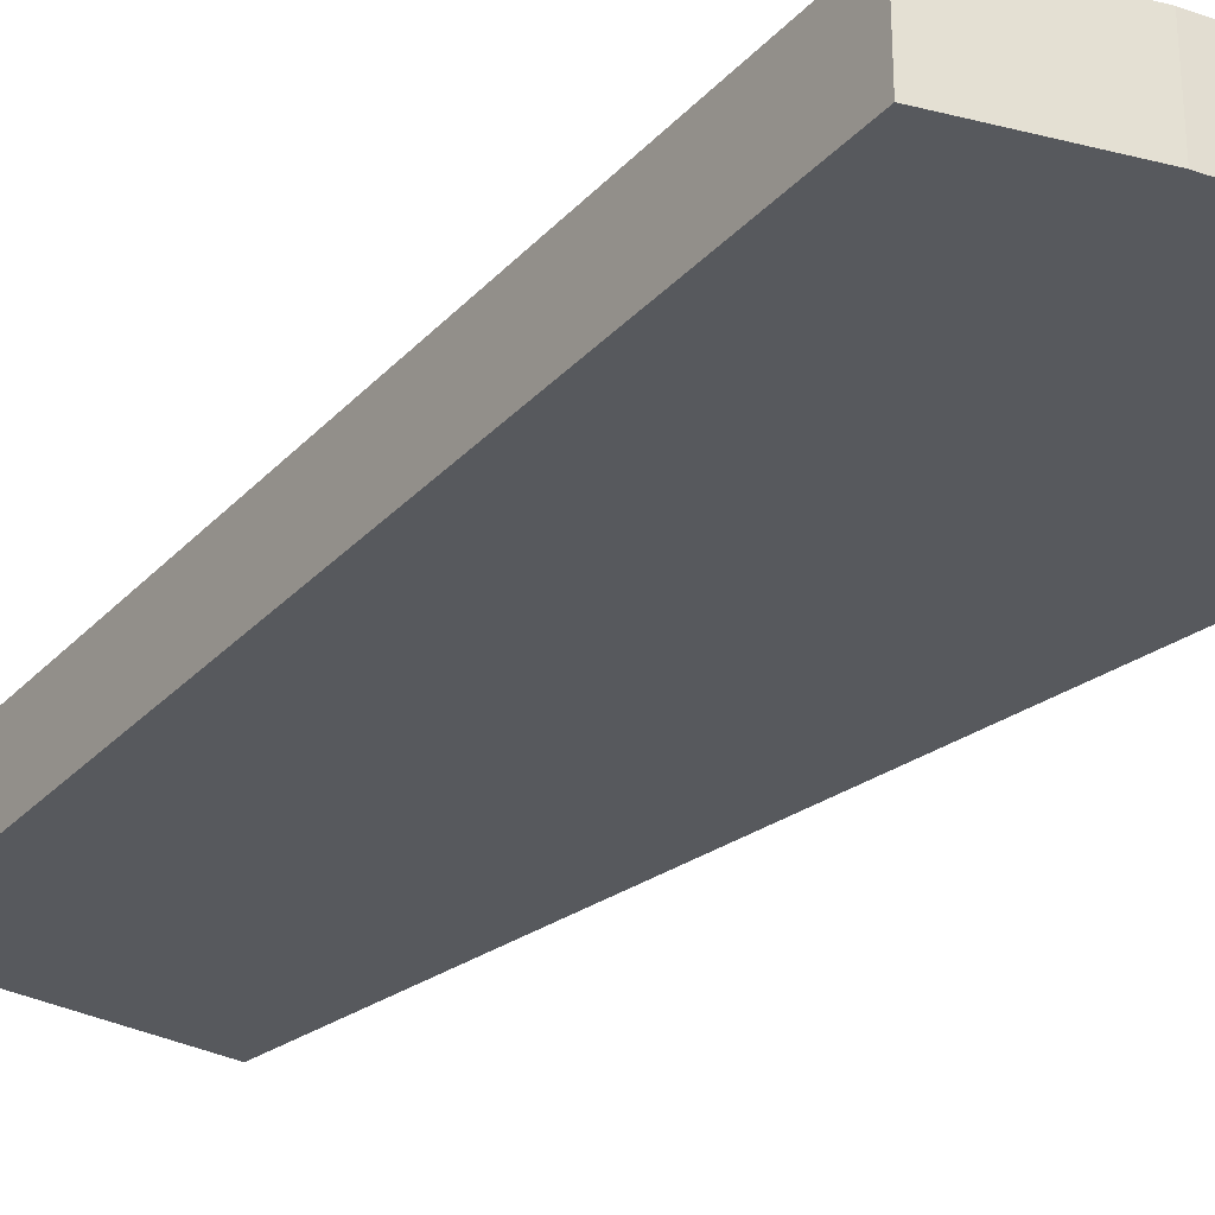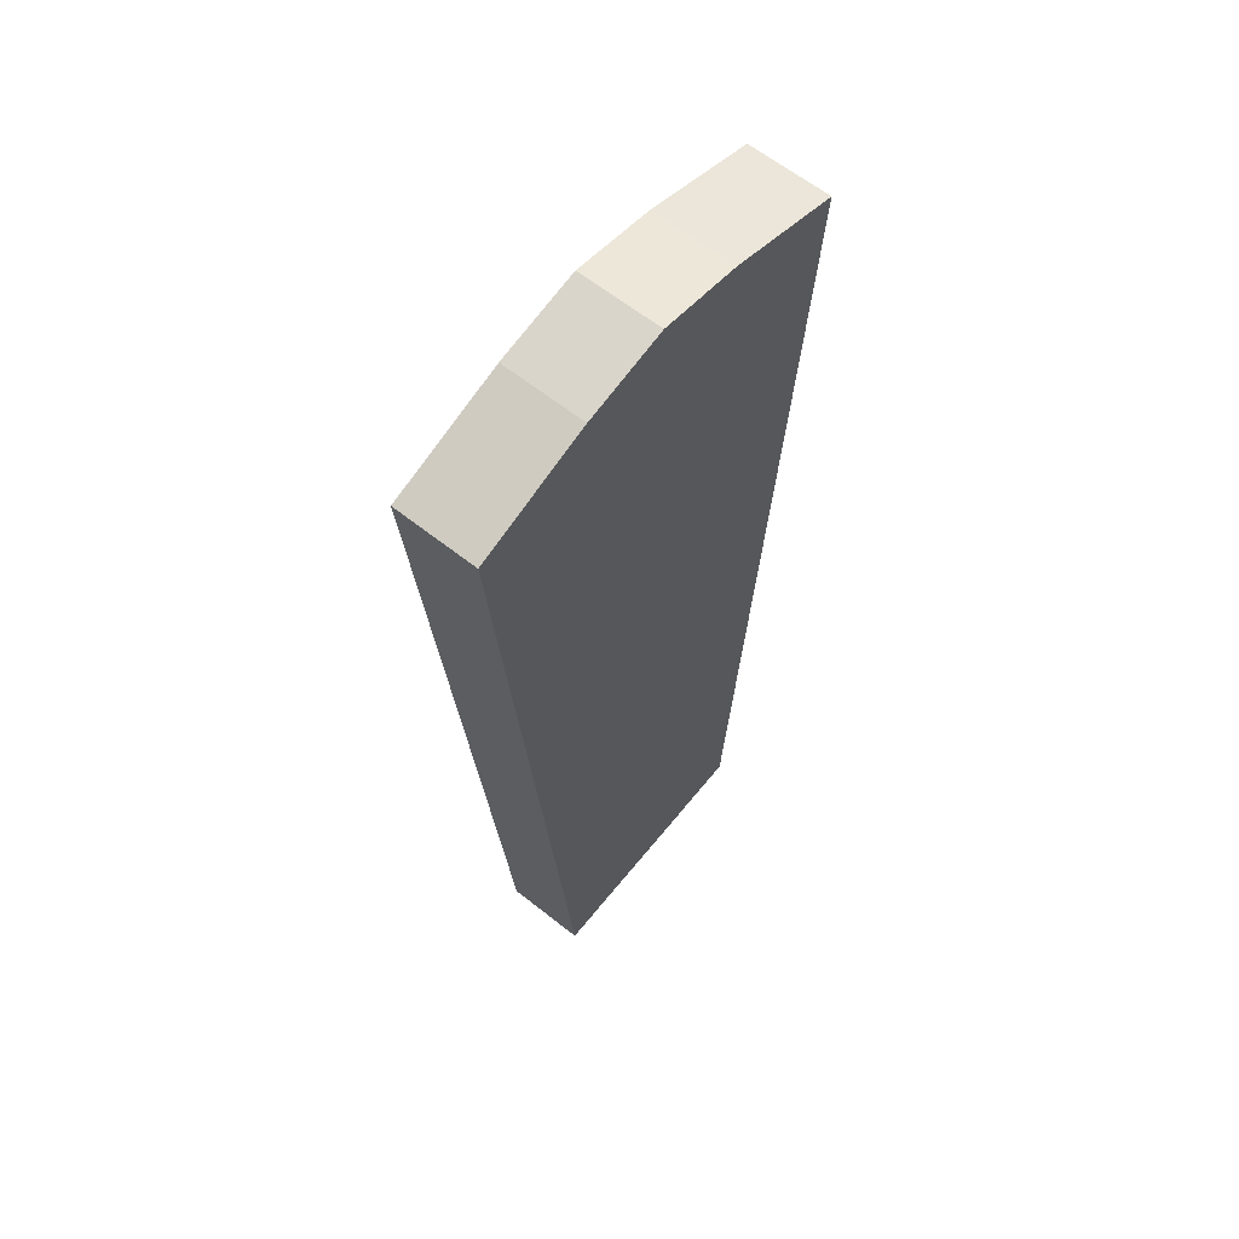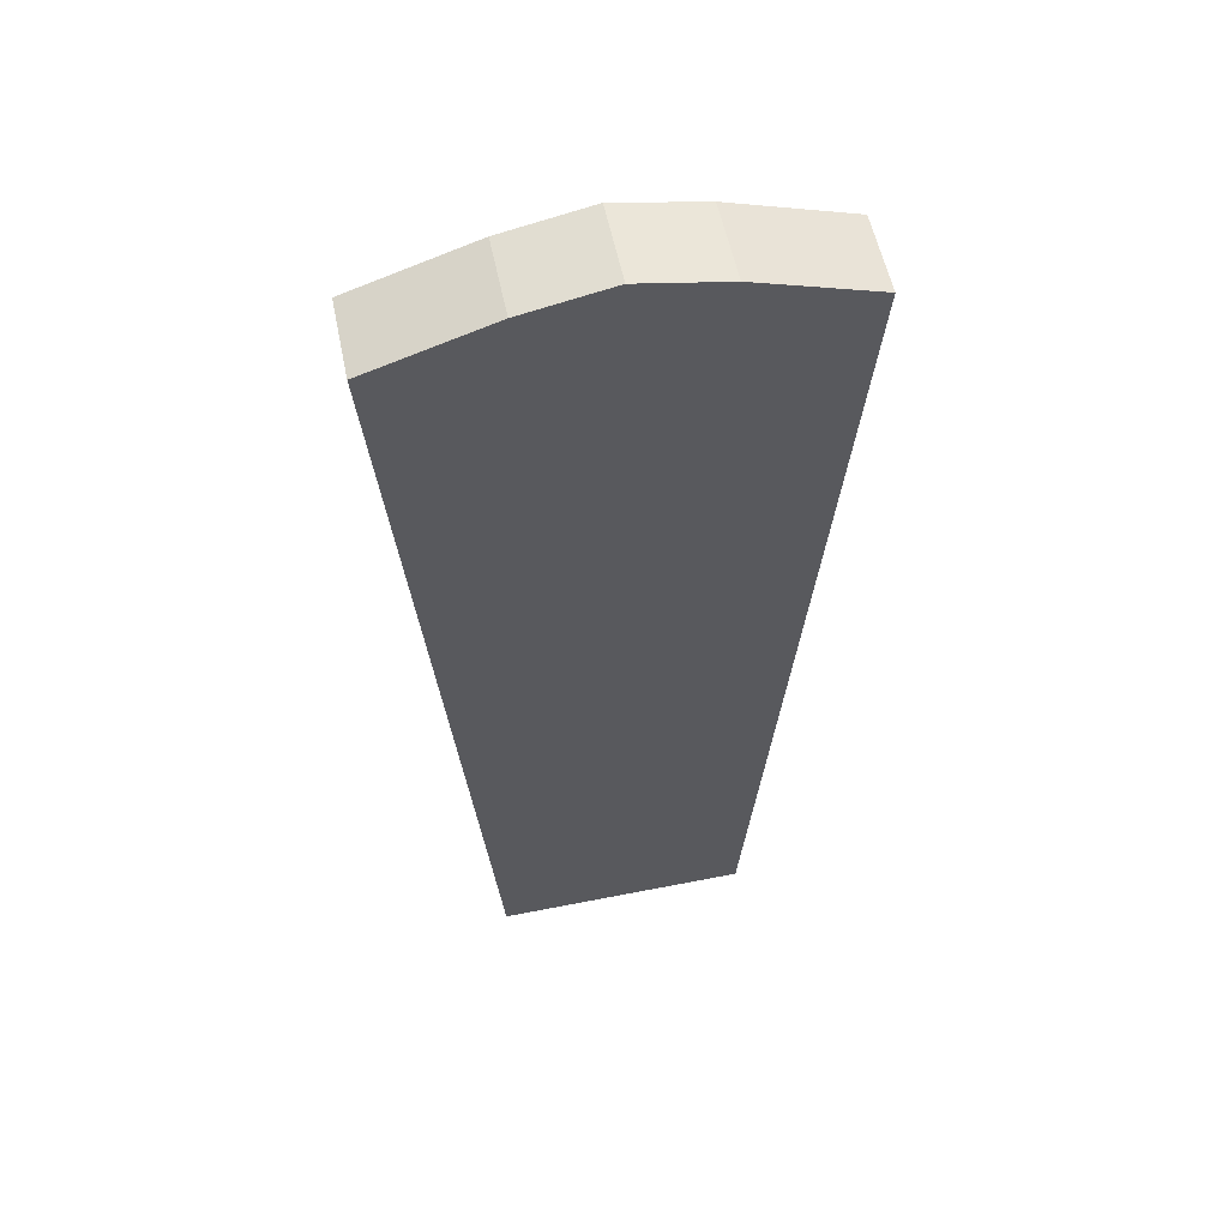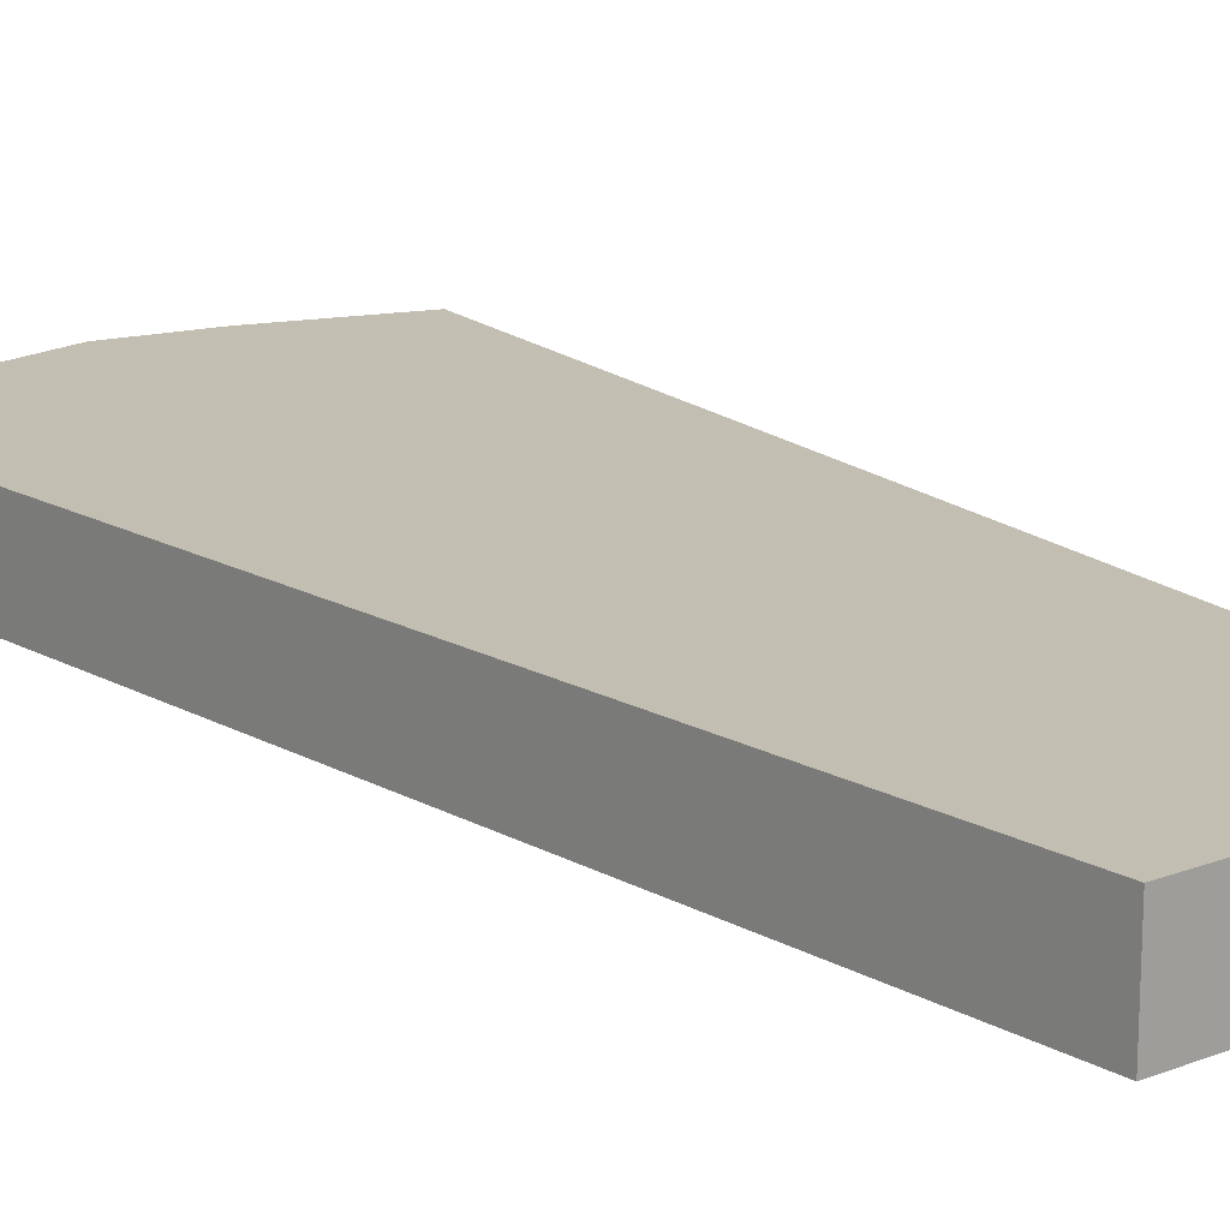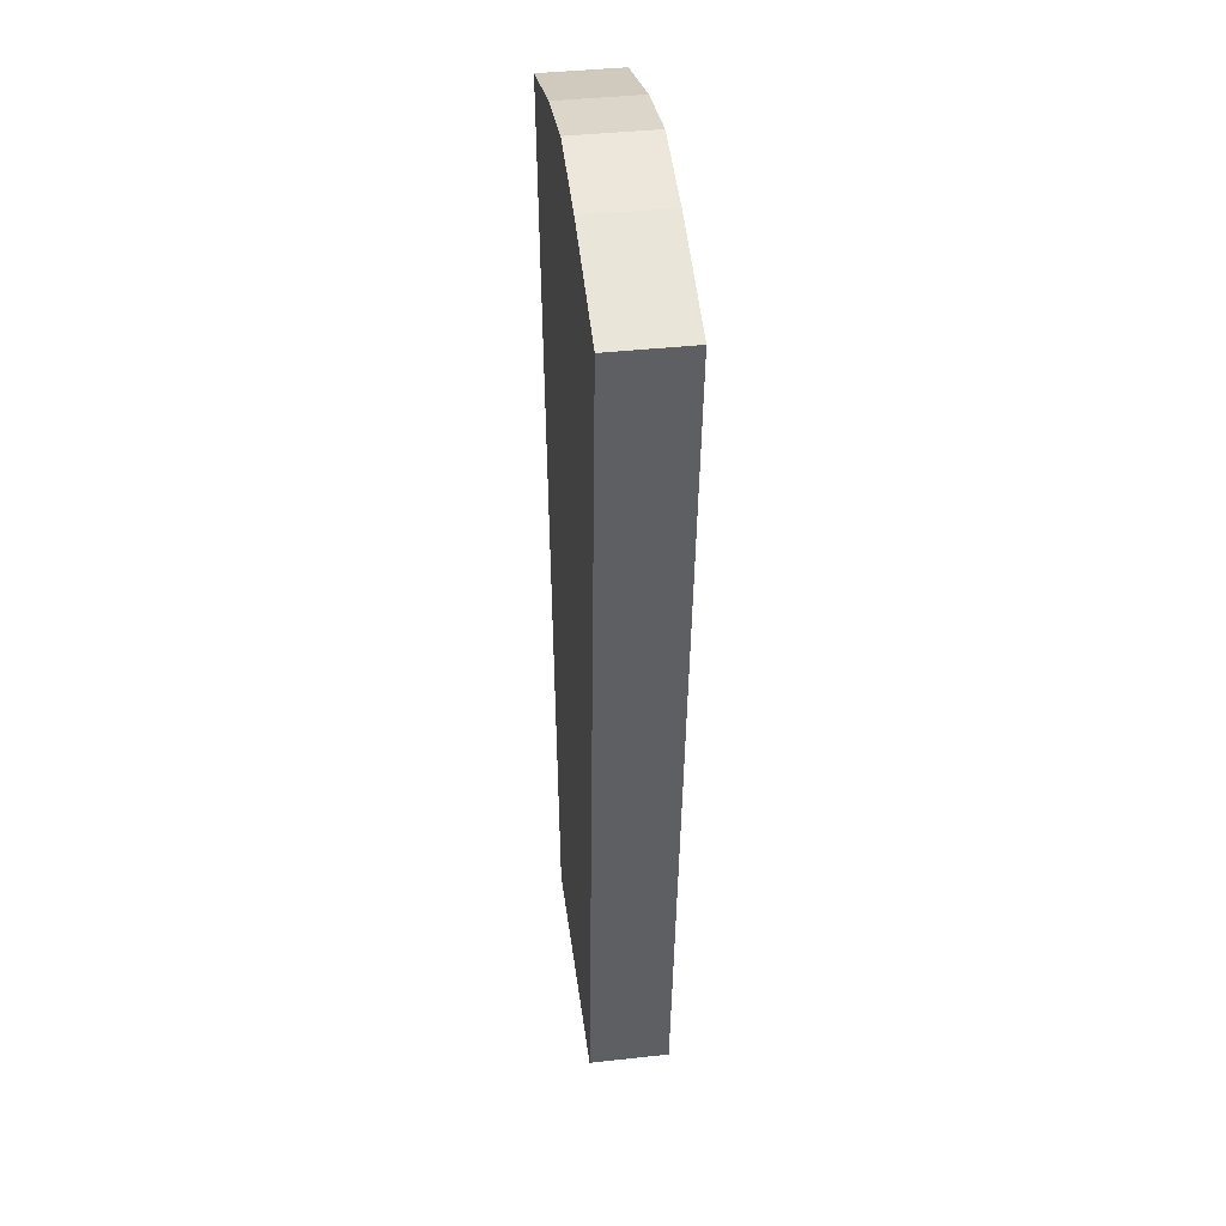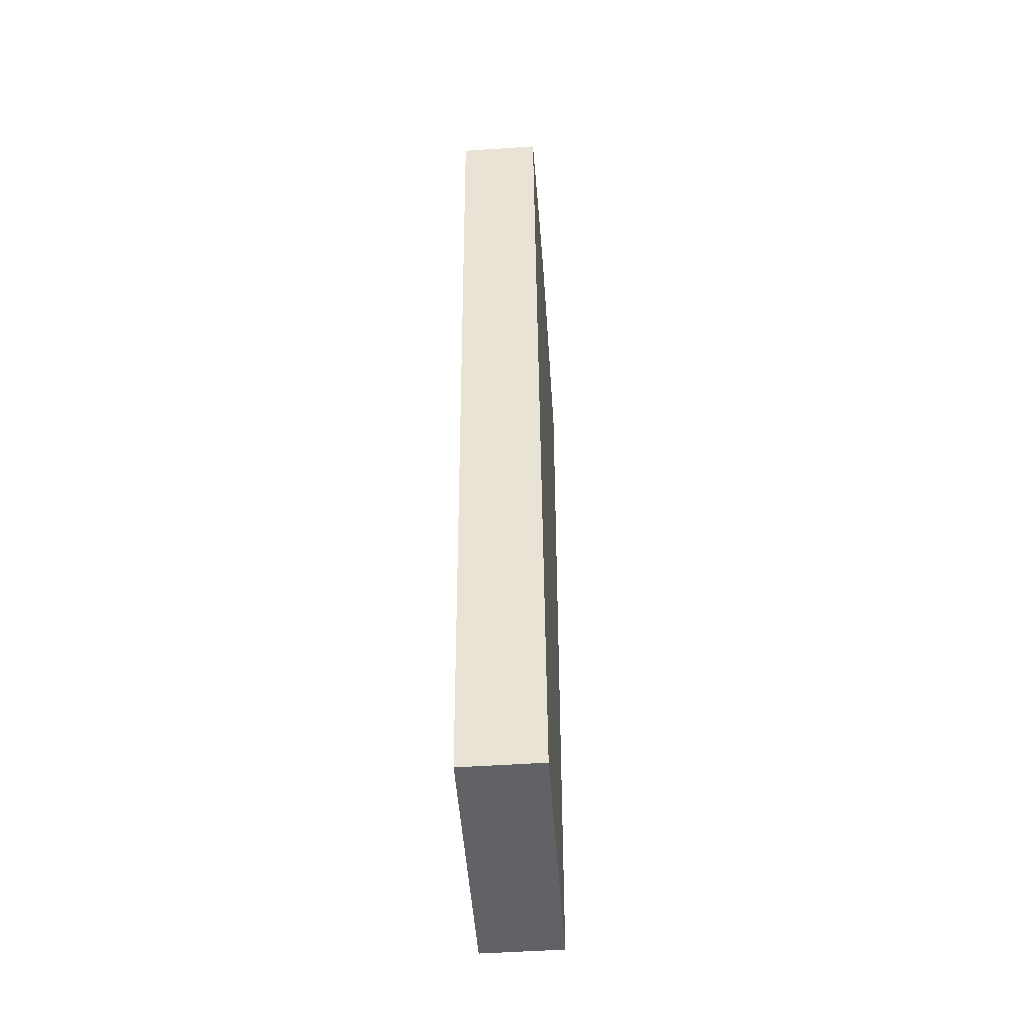
<metadata>
{"format":"obj","ext":"obj","renderer":"f3d","projection":"perspective","resolution":1024,"background":"white","views":[{"elev":-29.5,"azim":141.2,"up":"+Z"},{"elev":62.5,"azim":-51.2,"up":"+Y"},{"elev":56.7,"azim":168.3,"up":"+Y"},{"elev":17.3,"azim":-37.4,"up":"+Z"},{"elev":41.6,"azim":-97.5,"up":"+Y"},{"elev":-50.7,"azim":-85.8,"up":"+Y"}]}
</metadata>
<code>
o Cylinder.001
v -0.02562 0.05535 -0.005
v 0.02562 0.05535 -0.005
v -0.01562 -0.05937 -0.005
v 0.01562 -0.05937 -0.005
v -0.01068 0.0603 -0.005
v 0.01068 0.0603 -0.005
v -0 0.06244 -0.005
v -0.01562 -0.05937 0.005
v 0.01562 -0.05937 0.005
v -0.02562 0.05535 0.005
v 0.02562 0.05535 0.005
v -0.01068 0.0603 0.005
v 0.01068 0.0603 0.005
v -0 0.06244 0.005
f 4 3 1 5 7 6 2
f 9 11 13 14 12 10 8
f 4 2 11 9
f 3 4 9 8
f 7 5 12 14
f 5 1 10 12
f 1 3 8 10
f 2 6 13 11
f 6 7 14 13

</code>
